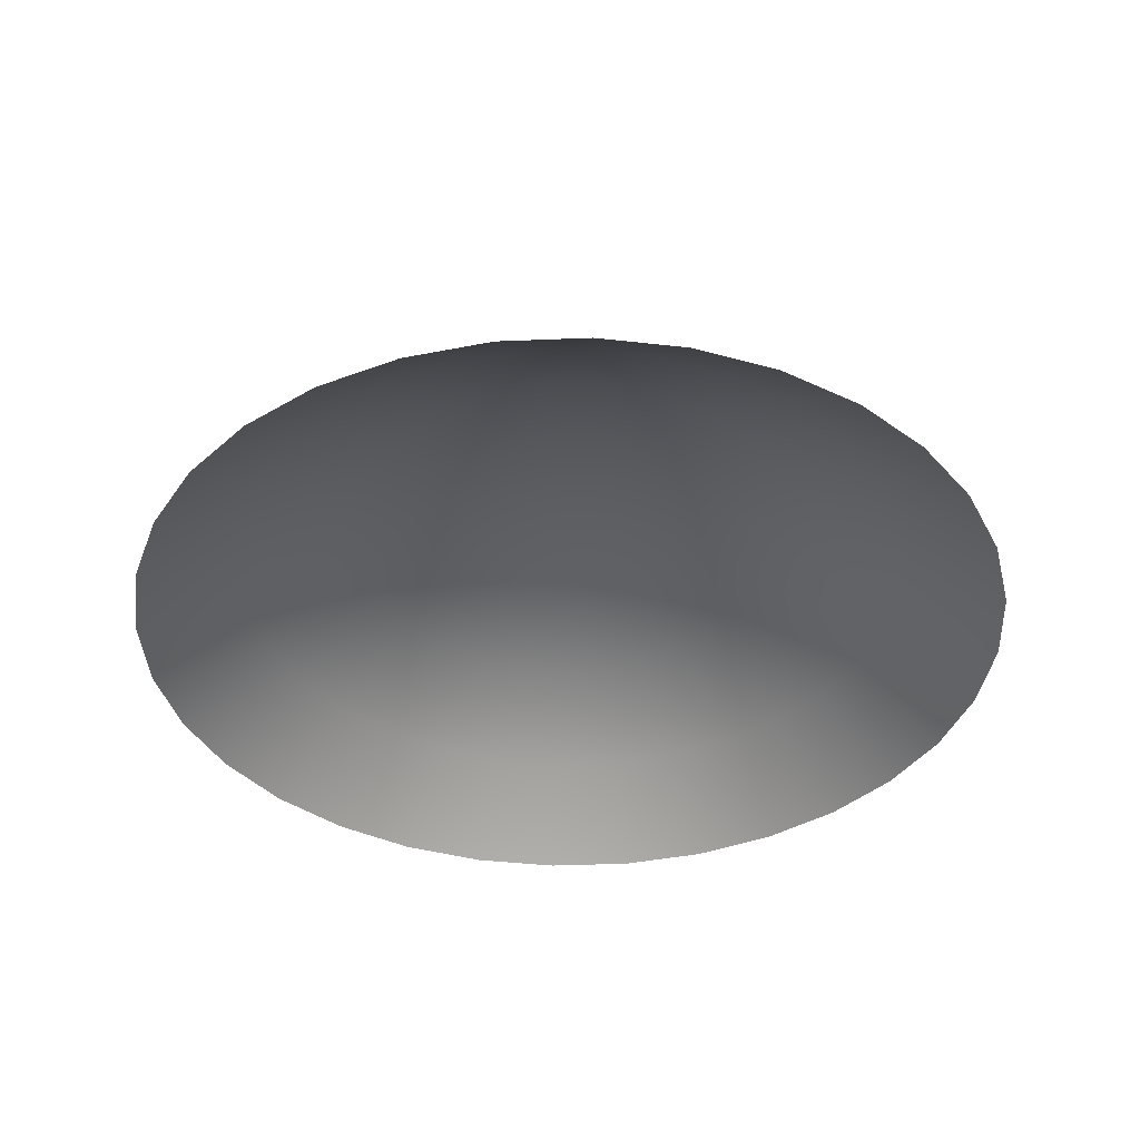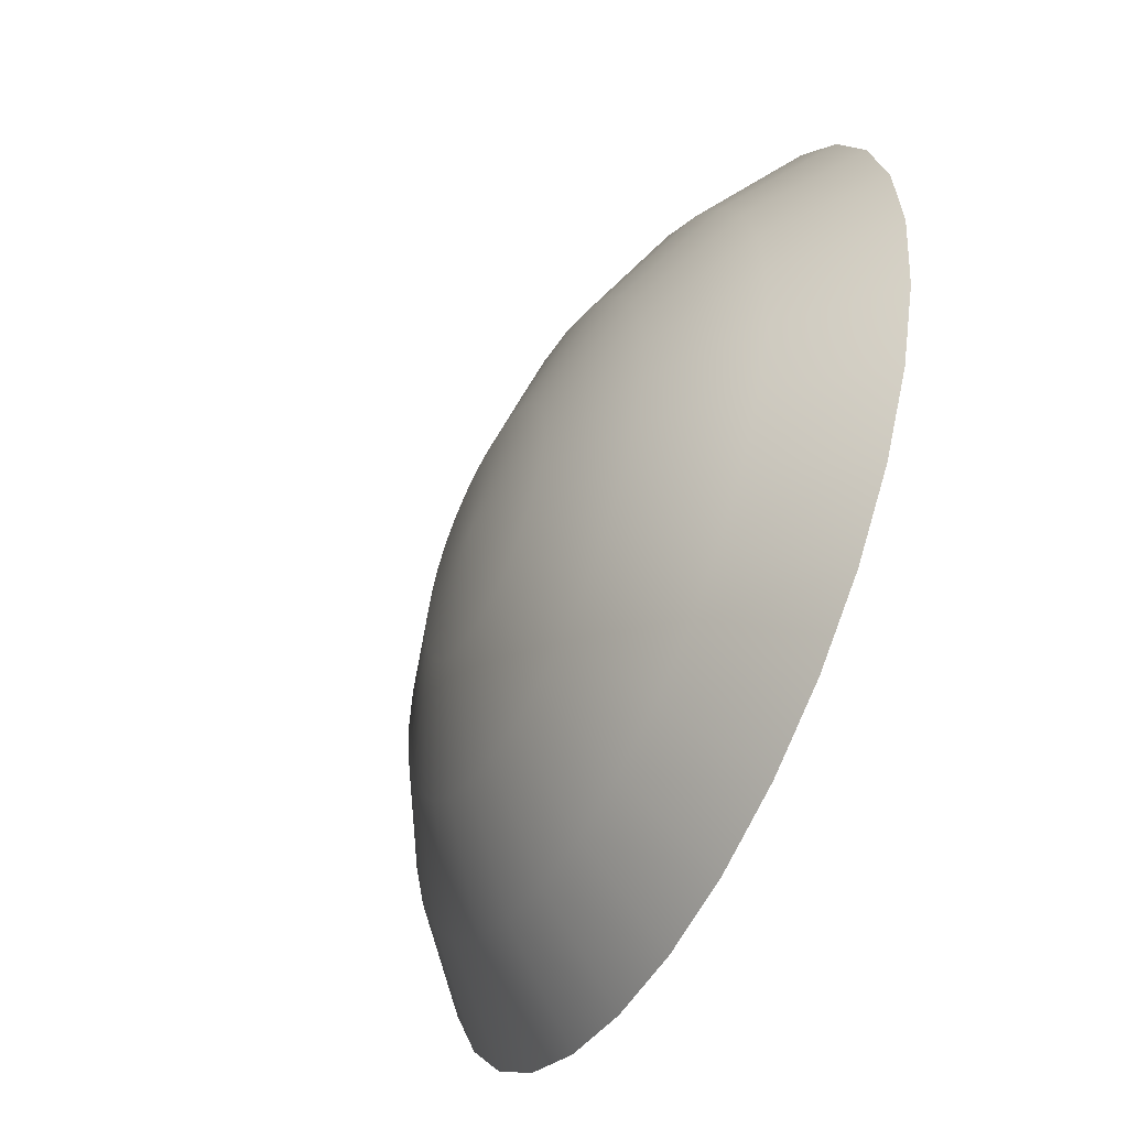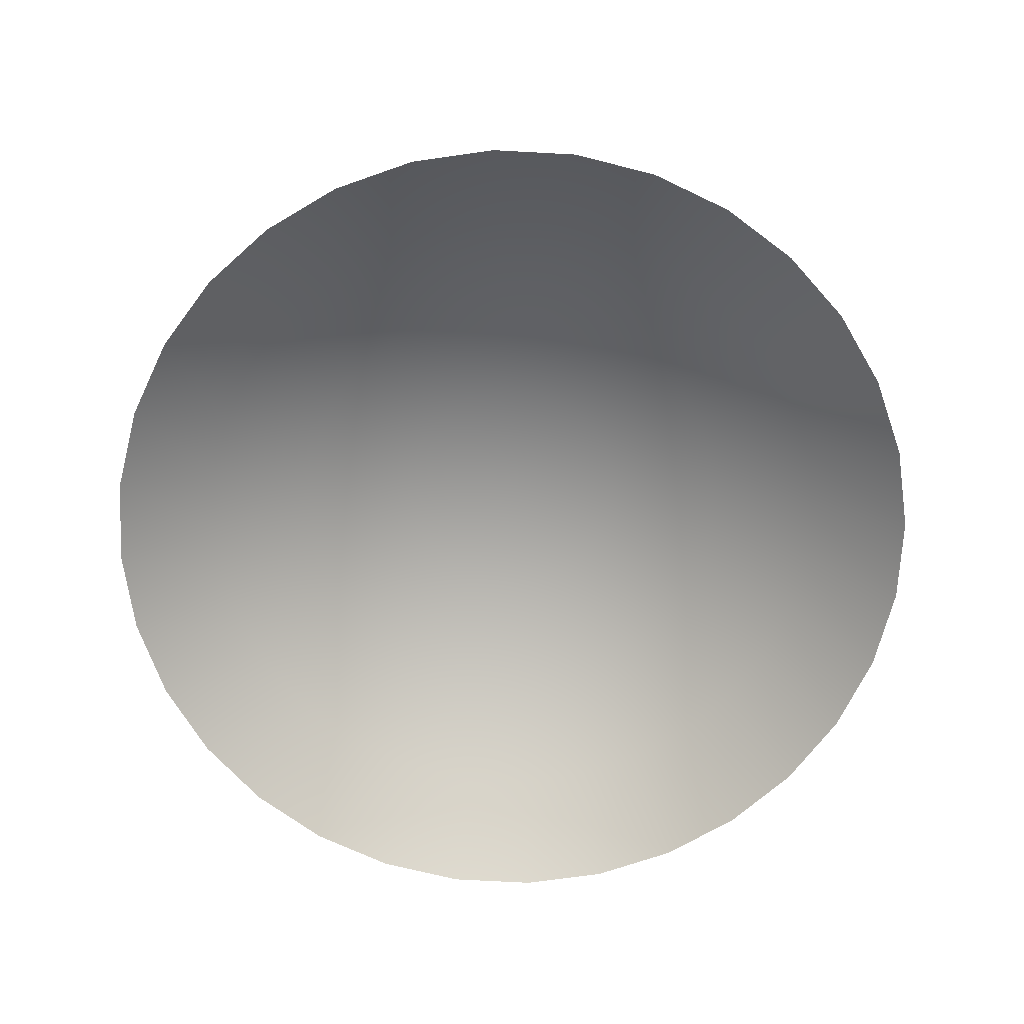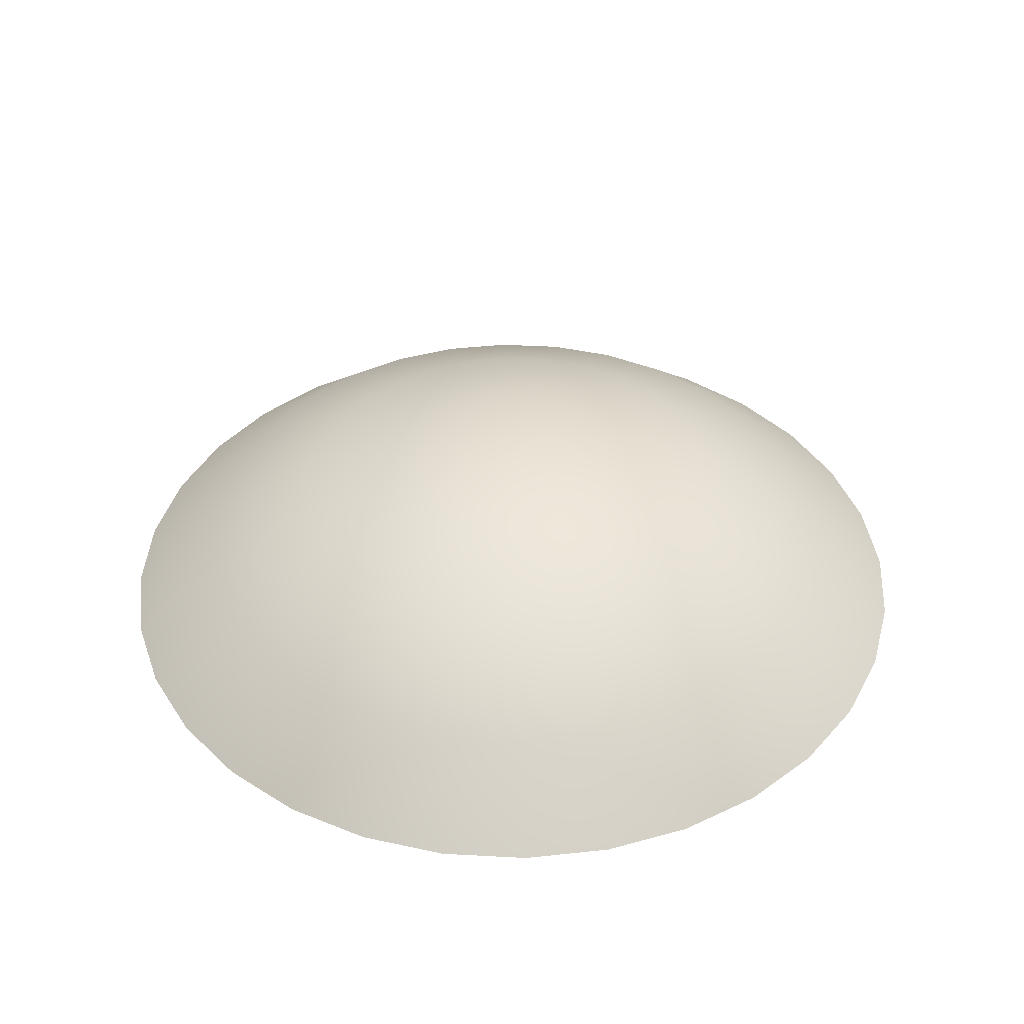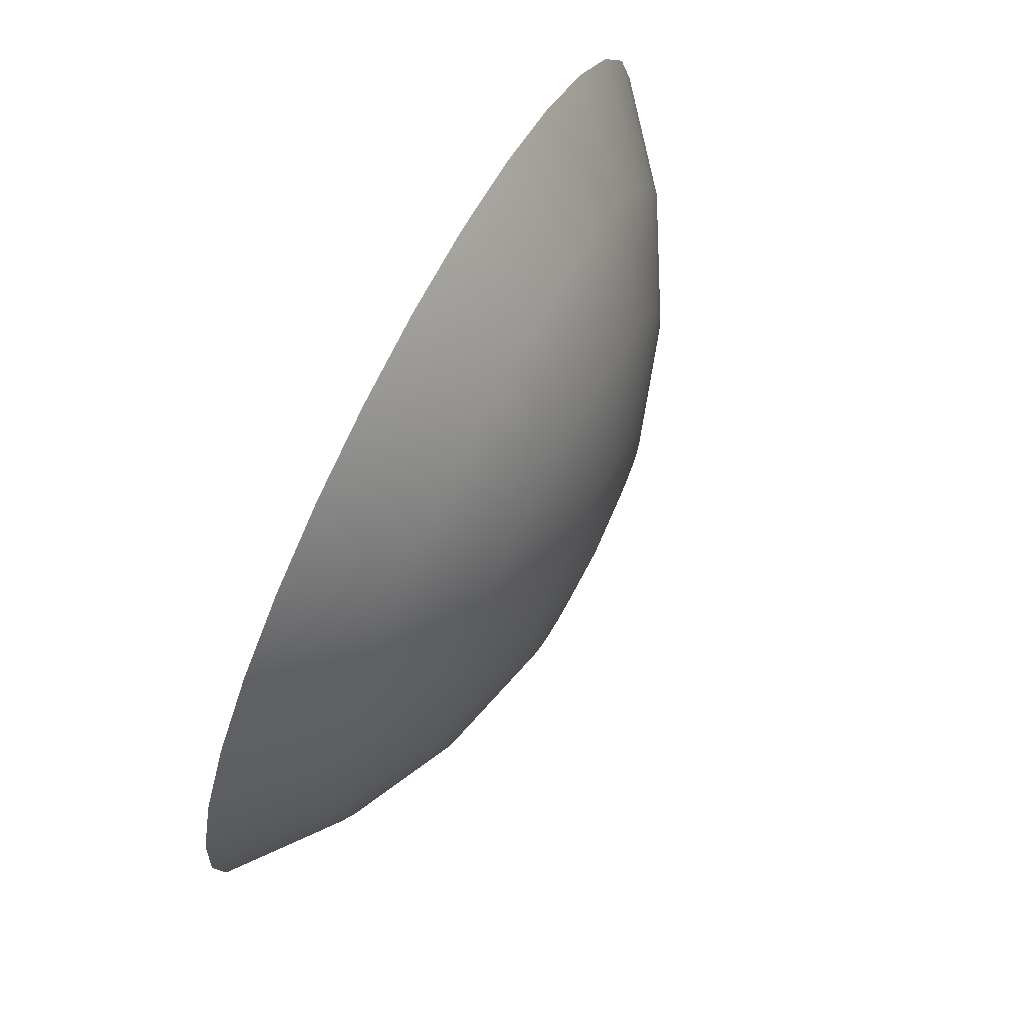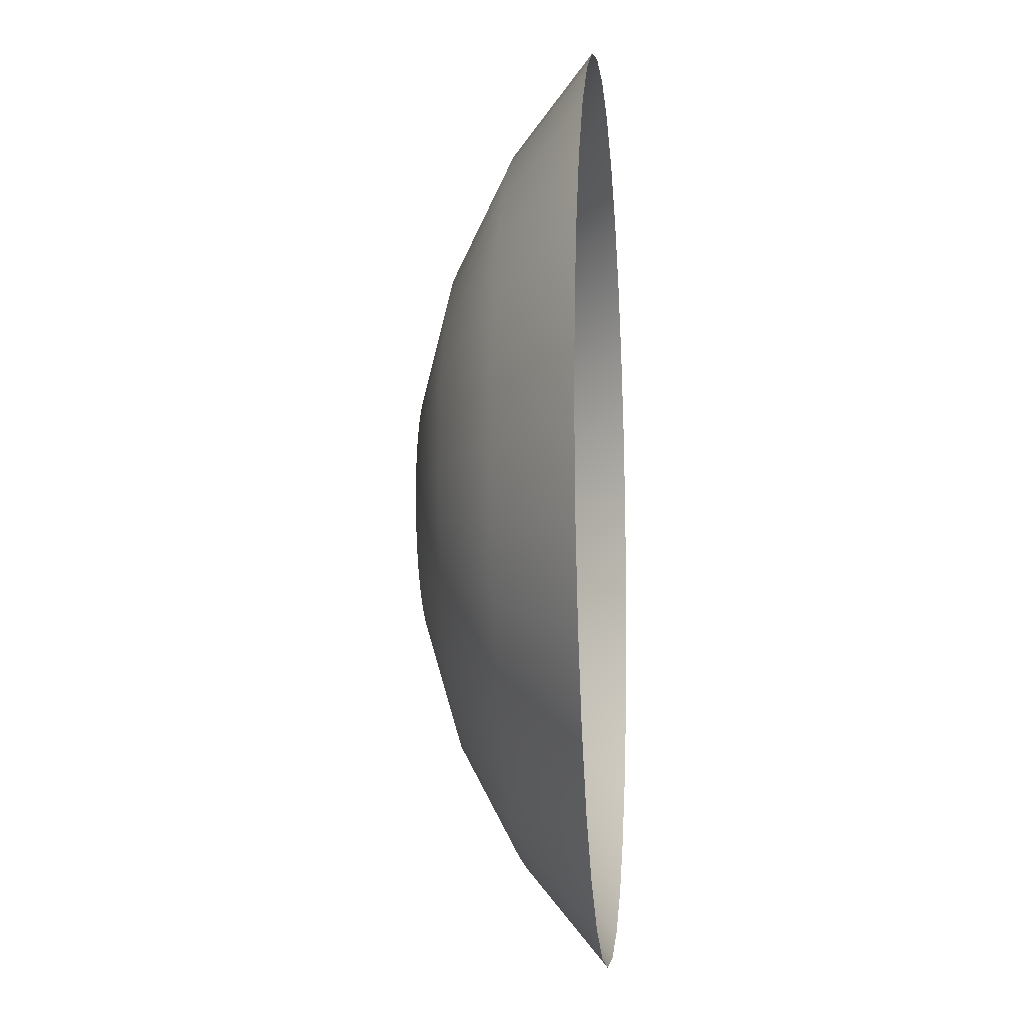
<metadata>
{"format":"obj","ext":"obj","renderer":"f3d","projection":"perspective","resolution":1024,"background":"white","views":[{"elev":-38.5,"azim":98.6,"up":"+Z"},{"elev":-52.1,"azim":63.6,"up":"+Y"},{"elev":-69.2,"azim":160.0,"up":"+Z"},{"elev":40.9,"azim":20.6,"up":"+Z"},{"elev":73.9,"azim":-62.7,"up":"+Y"},{"elev":-9.9,"azim":95.3,"up":"+Y"}]}
</metadata>
<code>
g ball_number_alpha03
v -0 0.2816 0.4645
v -0.06993 0.3516 0.4015
v -0 0.3584 0.4015
v -0.05494 0.2762 0.4645
v -0.1372 0.3312 0.4015
v 0.05494 0.2762 0.4645
v 0.06993 0.3516 0.4015
v -0.1078 0.2602 0.4645
v -0.1991 0.298 0.4015
v 0.1078 0.2602 0.4645
v 0.1372 0.3312 0.4015
v -0.1565 0.2342 0.4645
v -0.2535 0.2535 0.4015
v 0.1565 0.2342 0.4645
v 0.1991 0.298 0.4015
v -0.1991 0.1991 0.4645
v -0.298 0.1991 0.4015
v 0.1991 0.1991 0.4645
v 0.2535 0.2535 0.4015
v -0.2342 0.1565 0.4645
v -0.3312 0.1372 0.4015
v 0.2342 0.1565 0.4645
v 0.298 0.1991 0.4015
v -0.2602 0.1078 0.4645
v -0.3516 0.06993 0.4015
v 0.2602 0.1078 0.4645
v 0.3312 0.1372 0.4015
v -0.2762 0.05494 0.4645
v -0.3584 -1.154e-07 0.4015
v 0.2762 0.05494 0.4645
v 0.3516 0.06993 0.4015
v -0.2816 -9.032e-08 0.4645
v -0.3516 -0.06993 0.4015
v 0.2816 4.536e-07 0.4645
v 0.3584 5.769e-07 0.4015
v -0.2762 -0.05494 0.4645
v -0.3312 -0.1372 0.4015
v 0.2762 -0.05494 0.4645
v 0.3516 -0.06993 0.4015
v -0.2602 -0.1078 0.4645
v -0.298 -0.1991 0.4015
v 0.2602 -0.1078 0.4645
v 0.3312 -0.1372 0.4015
v -0.2342 -0.1565 0.4645
v -0.2535 -0.2535 0.4015
v 0.2342 -0.1565 0.4645
v 0.298 -0.1991 0.4015
v -0.1991 -0.1991 0.4645
v -0.1991 -0.298 0.4015
v 0.1991 -0.1991 0.4645
v 0.2535 -0.2535 0.4015
v -0.1565 -0.2342 0.4645
v -0.1372 -0.3312 0.4015
v 0.1565 -0.2342 0.4645
v 0.1991 -0.298 0.4015
v -0.1078 -0.2602 0.4645
v -0.06993 -0.3516 0.4015
v 0.1078 -0.2602 0.4645
v 0.1372 -0.3312 0.4015
v -0.05494 -0.2762 0.4645
v 3.052e-07 -0.3584 0.4015
v 0.05494 -0.2762 0.4645
v 0.06993 -0.3516 0.4015
v 3.052e-07 -0.2816 0.4645
v 0.1078 -0.1613 0.5113
v 0.07424 -0.1792 0.5113
v 0.03785 -0.1903 0.5113
v 1.526e-07 -0.194 0.5113
v -0.03785 -0.1903 0.5113
v -0.07424 -0.1792 0.5113
v 0.1372 -0.1372 0.5113
v -0.1078 -0.1613 0.5113
v 0.1613 -0.1078 0.5113
v -0.1372 -0.1372 0.5113
v 0.1792 -0.07424 0.5113
v -0.1613 -0.1078 0.5113
v 0.1903 -0.03785 0.5113
v -0.1792 -0.07424 0.5113
v 0.194 3.129e-07 0.5113
v -0.1903 -0.03785 0.5113
v 0.1903 0.03785 0.5113
v -0.194 -6.177e-08 0.5113
v 0.1792 0.07424 0.5113
v -0.1903 0.03785 0.5113
v 0.1613 0.1078 0.5113
v -0.1792 0.07424 0.5113
v 0.1372 0.1372 0.5113
v -0.1613 0.1078 0.5113
v 0.1078 0.1613 0.5113
v -0.1372 0.1372 0.5113
v 0.07424 0.1792 0.5113
v -0.1078 0.1613 0.5113
v 0.03784 0.1903 0.5113
v -0.07424 0.1792 0.5113
v -0 0.194 0.5113
v -0.03785 0.1903 0.5113
v 0.05494 0.08223 0.5402
v 0.03785 0.09137 0.5402
v -0 1.443e-09 0.5499
v 0.06993 0.06993 0.5402
v 0.01929 0.09699 0.5402
v 0.08223 0.05494 0.5402
v -0 0.09889 0.5402
v 0.09137 0.03785 0.5402
v -0.01929 0.09699 0.5402
v 0.09699 0.01929 0.5402
v -0.03785 0.09137 0.5402
v 0.09889 1.602e-07 0.5402
v -0.05494 0.08223 0.5402
v 0.09699 -0.01929 0.5402
v -0.06993 0.06993 0.5402
v 0.09137 -0.03785 0.5402
v -0.08223 0.05494 0.5402
v 0.08223 -0.05494 0.5402
v -0.09137 0.03785 0.5402
v 0.06993 -0.06993 0.5402
v -0.09699 0.01929 0.5402
v 0.05494 -0.08223 0.5402
v -0.09889 -3.078e-08 0.5402
v 0.03785 -0.09137 0.5402
v -0.09699 -0.01929 0.5402
v 0.01929 -0.09699 0.5402
v -0.09137 -0.03785 0.5402
v 1.526e-07 -0.09889 0.5402
v -0.08223 -0.05494 0.5402
v -0.01929 -0.09699 0.5402
v -0.06993 -0.06993 0.5402
v -0.03785 -0.09137 0.5402
v -0.05494 -0.08223 0.5402
g ball_number_alpha03_0
f 3 2 1
f 2 4 1
f 2 5 4
f 3 1 6
f 7 3 6
f 5 8 4
f 5 9 8
f 7 6 10
f 11 7 10
f 9 12 8
f 9 13 12
f 11 10 14
f 15 11 14
f 13 16 12
f 13 17 16
f 15 14 18
f 19 15 18
f 17 20 16
f 17 21 20
f 19 18 22
f 23 19 22
f 21 24 20
f 21 25 24
f 23 22 26
f 27 23 26
f 25 28 24
f 25 29 28
f 27 26 30
f 31 27 30
f 29 32 28
f 29 33 32
f 31 30 34
f 35 31 34
f 33 36 32
f 33 37 36
f 35 34 38
f 39 35 38
f 37 40 36
f 37 41 40
f 39 38 42
f 43 39 42
f 41 44 40
f 41 45 44
f 43 42 46
f 47 43 46
f 45 48 44
f 45 49 48
f 47 46 50
f 51 47 50
f 49 52 48
f 49 53 52
f 51 50 54
f 55 51 54
f 53 56 52
f 53 57 56
f 55 54 58
f 59 55 58
f 57 60 56
f 57 61 60
f 59 58 62
f 63 59 62
f 61 63 64
f 61 64 60
f 63 62 64
f 54 50 65
f 58 54 66
f 54 65 66
f 62 58 67
f 58 66 67
f 64 62 68
f 62 67 68
f 60 64 69
f 64 68 69
f 56 60 70
f 60 69 70
f 50 71 65
f 50 46 71
f 56 70 72
f 52 56 72
f 46 73 71
f 46 42 73
f 52 72 74
f 48 52 74
f 42 75 73
f 42 38 75
f 48 74 76
f 44 48 76
f 38 77 75
f 38 34 77
f 44 76 78
f 40 44 78
f 34 79 77
f 34 30 79
f 40 78 80
f 36 40 80
f 30 81 79
f 30 26 81
f 36 80 82
f 32 36 82
f 26 83 81
f 26 22 83
f 32 82 84
f 28 32 84
f 22 85 83
f 22 18 85
f 28 84 86
f 24 28 86
f 18 87 85
f 18 14 87
f 24 86 88
f 20 24 88
f 14 89 87
f 14 10 89
f 20 88 90
f 16 20 90
f 10 91 89
f 10 6 91
f 16 90 92
f 12 16 92
f 6 93 91
f 6 1 93
f 12 92 94
f 8 12 94
f 1 95 93
f 1 4 95
f 4 8 96
f 8 94 96
f 4 96 95
f 89 91 97
f 91 93 98
f 91 98 97
f 97 98 99
f 89 97 100
f 100 97 99
f 87 89 100
f 93 101 98
f 93 95 101
f 98 101 99
f 87 100 102
f 102 100 99
f 85 87 102
f 95 103 101
f 95 96 103
f 101 103 99
f 85 102 104
f 104 102 99
f 83 85 104
f 96 105 103
f 103 105 99
f 106 104 99
f 83 104 106
f 105 107 99
f 96 94 105
f 94 107 105
f 81 83 106
f 94 92 107
f 81 106 108
f 108 106 99
f 79 81 108
f 92 109 107
f 107 109 99
f 92 90 109
f 79 108 110
f 110 108 99
f 77 79 110
f 90 111 109
f 109 111 99
f 90 88 111
f 77 110 112
f 112 110 99
f 75 77 112
f 111 113 99
f 88 113 111
f 114 112 99
f 75 112 114
f 113 115 99
f 88 86 113
f 86 115 113
f 73 75 114
f 86 84 115
f 73 114 116
f 116 114 99
f 71 73 116
f 84 117 115
f 115 117 99
f 84 82 117
f 71 116 118
f 118 116 99
f 65 71 118
f 82 119 117
f 117 119 99
f 82 80 119
f 65 118 120
f 120 118 99
f 66 65 120
f 119 121 99
f 80 121 119
f 122 120 99
f 66 120 122
f 121 123 99
f 80 78 121
f 78 123 121
f 67 66 122
f 78 76 123
f 67 122 124
f 124 122 99
f 68 67 124
f 76 125 123
f 123 125 99
f 76 74 125
f 68 124 126
f 126 124 99
f 69 68 126
f 74 127 125
f 125 127 99
f 74 72 127
f 69 126 128
f 128 126 99
f 70 69 128
f 127 129 99
f 72 129 127
f 129 128 99
f 70 128 129
f 72 70 129

</code>
